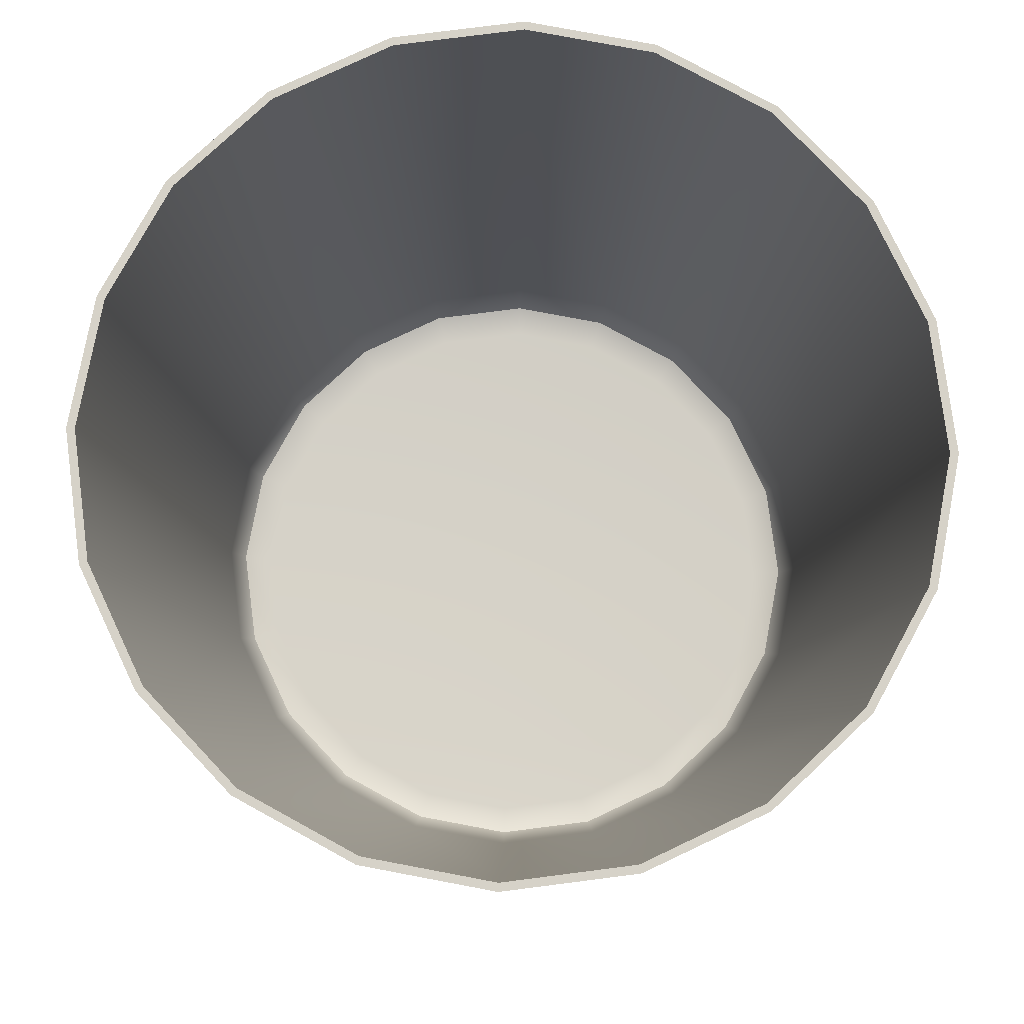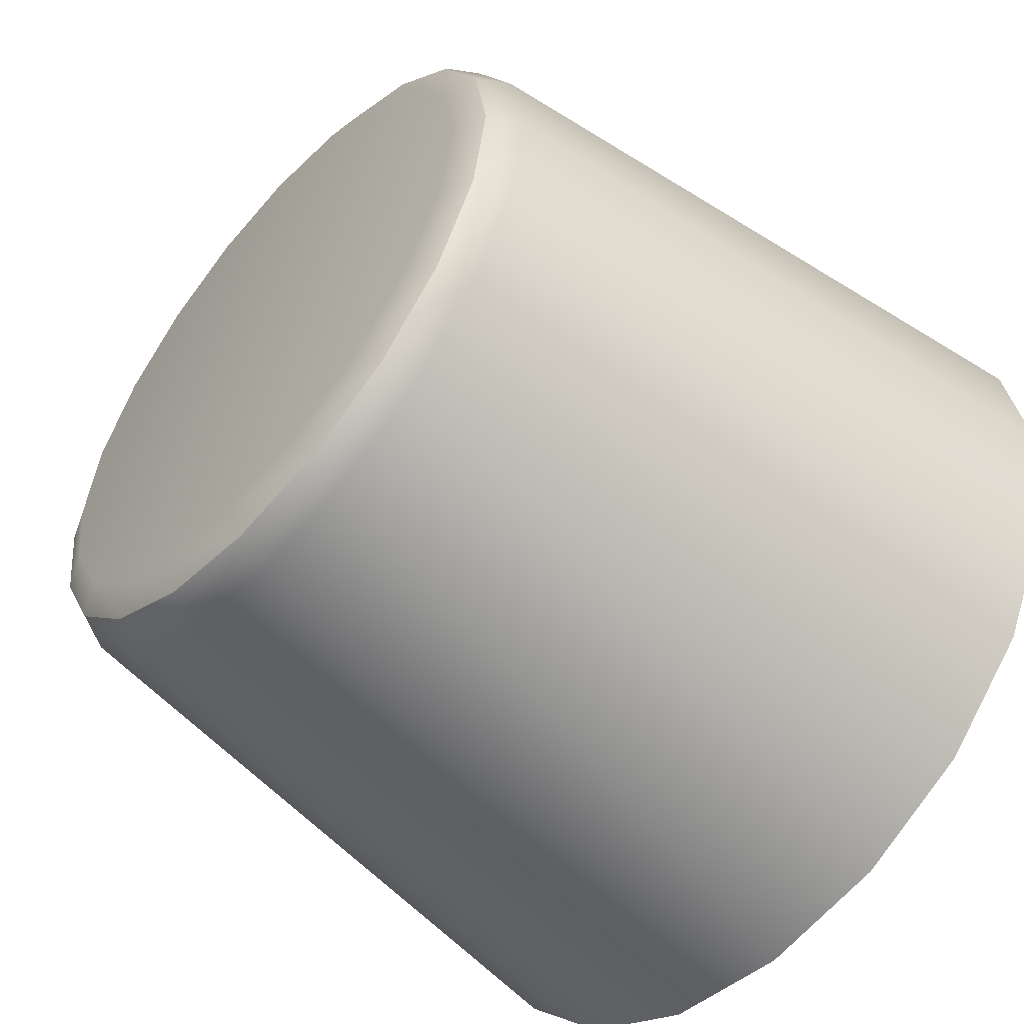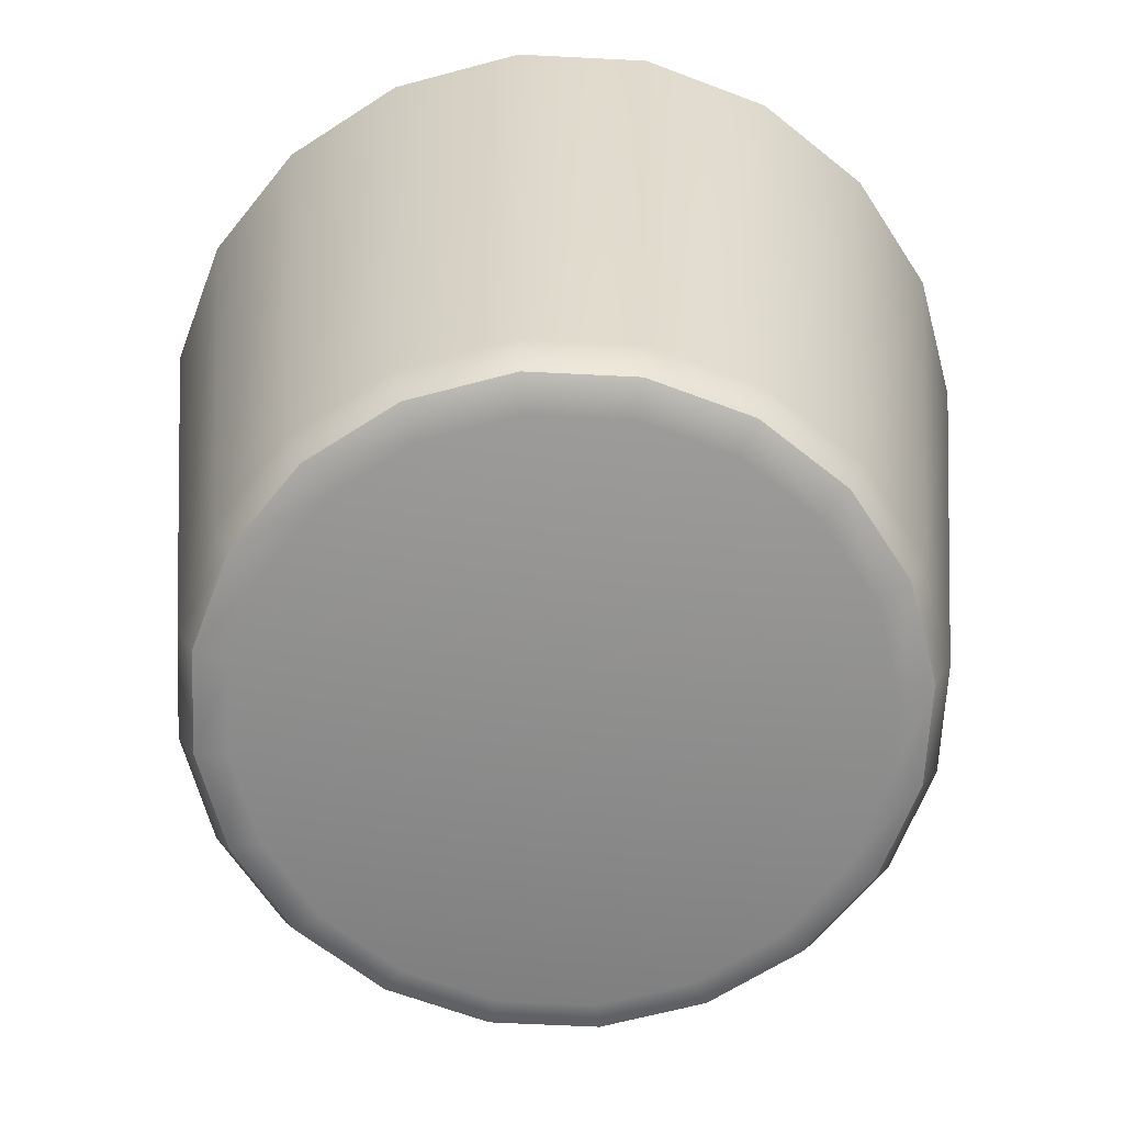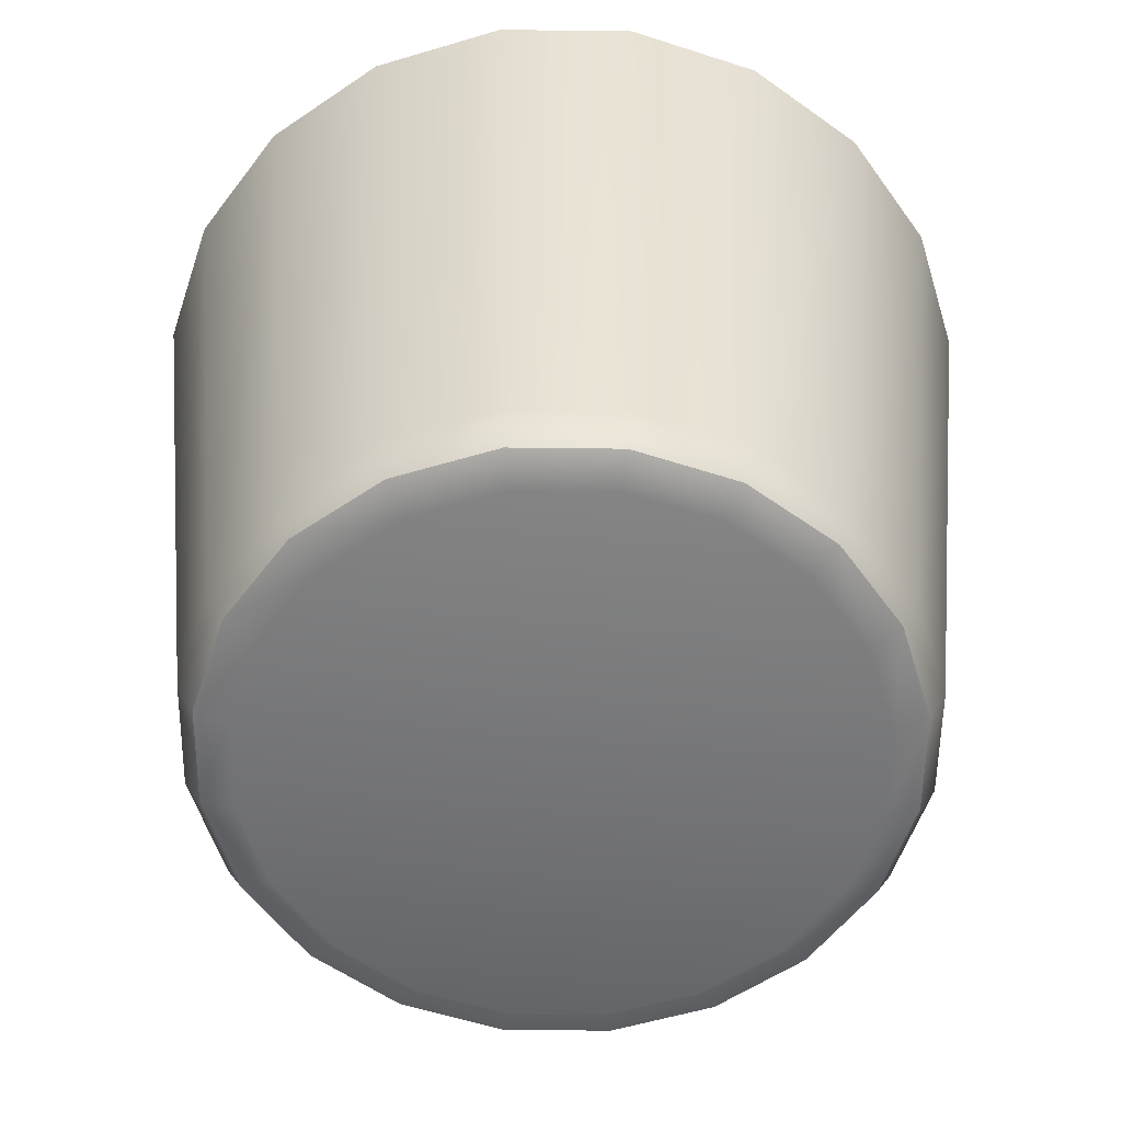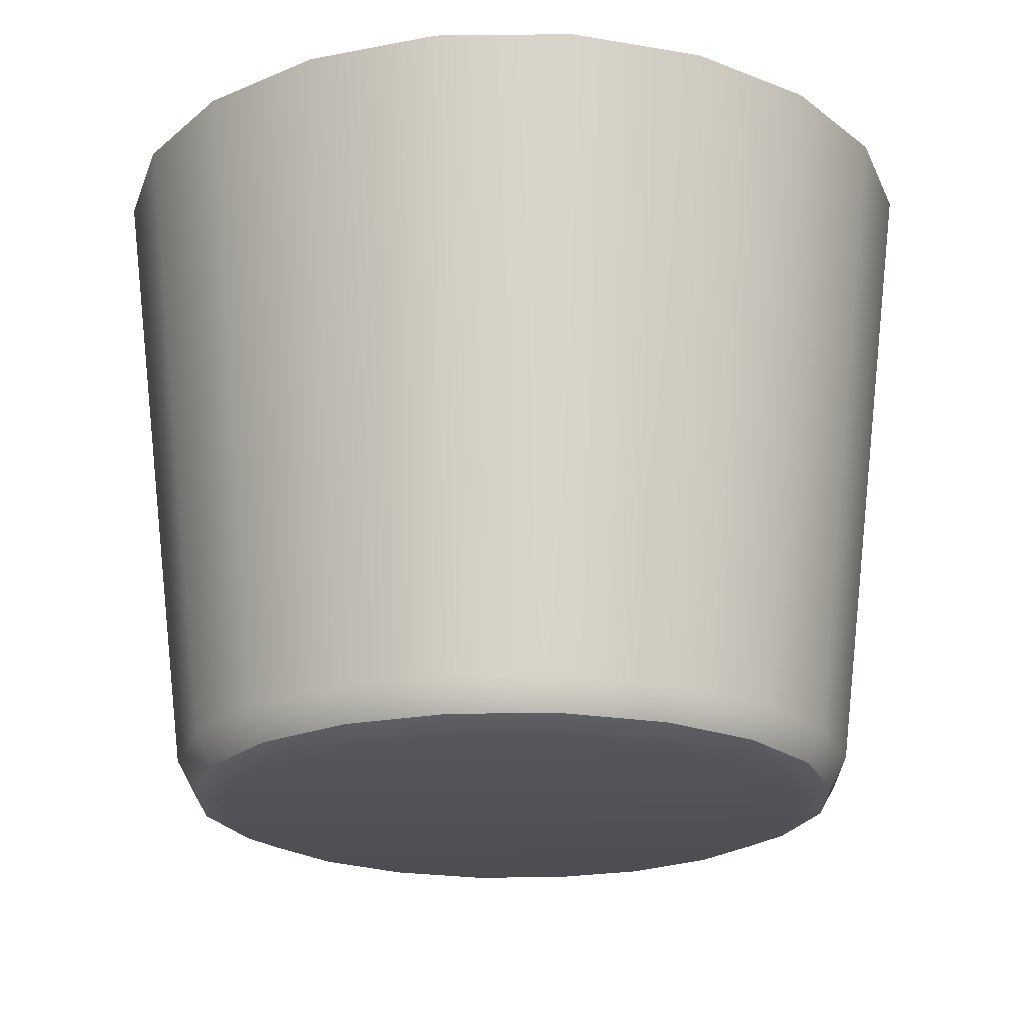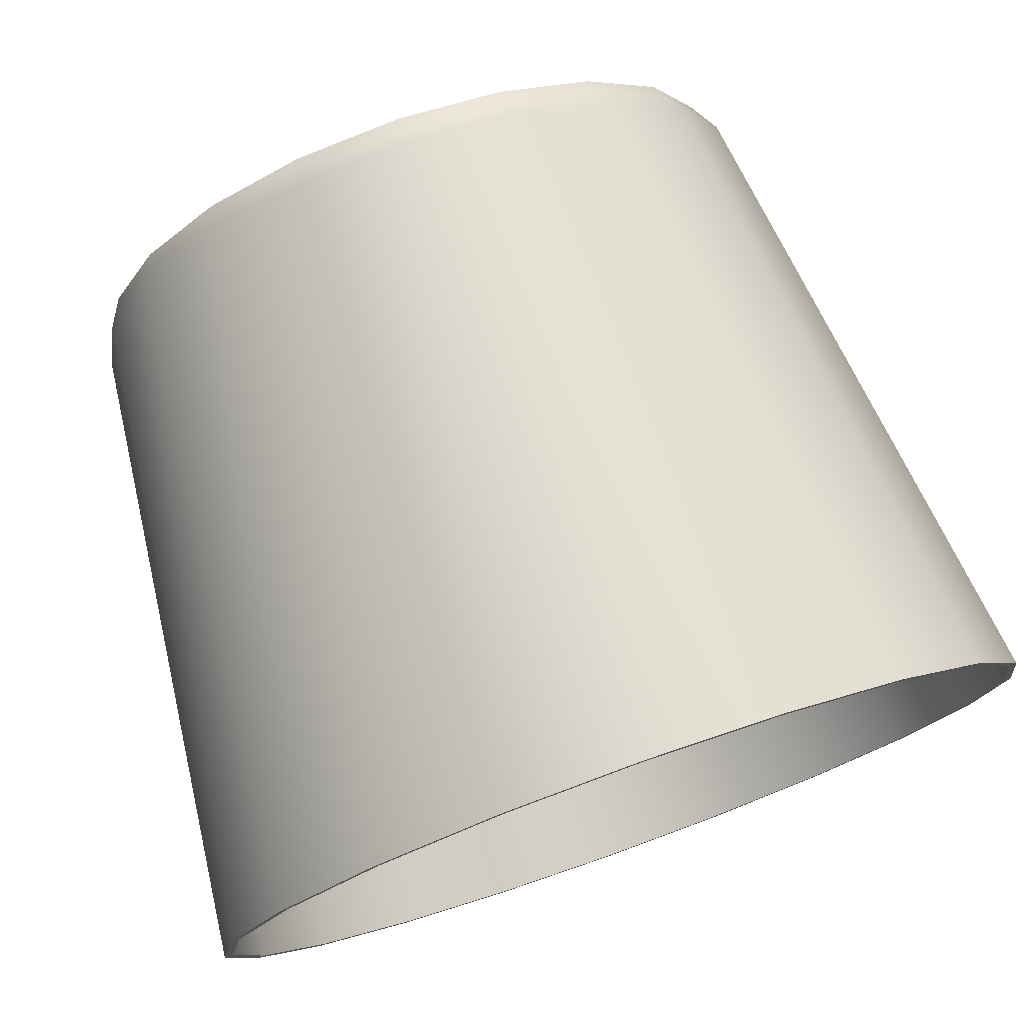
<metadata>
{"format":"obj","ext":"obj","renderer":"f3d","projection":"perspective","resolution":1024,"background":"white","views":[{"elev":78.4,"azim":73.7,"up":"+Y"},{"elev":-53.7,"azim":48.5,"up":"+Z"},{"elev":-64.8,"azim":-155.9,"up":"+Y"},{"elev":-56.6,"azim":-81.7,"up":"+Y"},{"elev":-21.2,"azim":10.1,"up":"+Y"},{"elev":76.8,"azim":160.5,"up":"+Z"}]}
</metadata>
<code>
g default
v 0.126 0.2202 -0.04093
v 0.1072 0.2202 -0.07785
v 0.07785 0.2202 -0.1072
v 0.04093 0.2202 -0.126
v 0 0.2202 -0.1324
v -0.04093 0.2202 -0.126
v -0.07785 0.2202 -0.1072
v -0.1072 0.2202 -0.07785
v -0.126 0.2202 -0.04093
v -0.1324 0.2202 0
v -0.126 0.2202 0.04093
v -0.1072 0.2202 0.07785
v -0.07785 0.2202 0.1072
v -0.04093 0.2202 0.126
v -0 0.2202 0.1324
v 0.04093 0.2202 0.126
v 0.07785 0.2202 0.1072
v 0.1072 0.2202 0.07785
v 0.126 0.2202 0.04093
v 0.1324 0.2202 0
v 0 0.008731 0
v 0.1021 0.02103 -0.03318
v 0.09766 0.01224 -0.03173
v 0.08872 0.008731 -0.02883
v 0.08687 0.02103 -0.06311
v 0.08308 0.01224 -0.06036
v 0.07547 0.008731 -0.05483
v 0.06311 0.02103 -0.08687
v 0.06036 0.01224 -0.08308
v 0.05483 0.008731 -0.07547
v 0.03318 0.02103 -0.1021
v 0.03173 0.01224 -0.09766
v 0.02883 0.008731 -0.08872
v 0 0.02103 -0.1074
v 0 0.01224 -0.1027
v 0 0.008731 -0.09329
v -0.03318 0.02103 -0.1021
v -0.03173 0.01224 -0.09766
v -0.02883 0.008731 -0.08872
v -0.06311 0.02103 -0.08687
v -0.06036 0.01224 -0.08308
v -0.05483 0.008731 -0.07547
v -0.08687 0.02103 -0.06311
v -0.08308 0.01224 -0.06036
v -0.07547 0.008731 -0.05483
v -0.1021 0.02103 -0.03318
v -0.09766 0.01224 -0.03173
v -0.08872 0.008731 -0.02883
v -0.1074 0.02103 0
v -0.1027 0.01224 0
v -0.09329 0.008731 0
v -0.1021 0.02103 0.03318
v -0.09766 0.01224 0.03173
v -0.08872 0.008731 0.02883
v -0.08687 0.02103 0.06311
v -0.08308 0.01224 0.06036
v -0.07547 0.008731 0.05483
v -0.06311 0.02103 0.08687
v -0.06036 0.01224 0.08308
v -0.05483 0.008731 0.07547
v -0.03318 0.02103 0.1021
v -0.03173 0.01224 0.09766
v -0.02883 0.008731 0.08872
v -0 0.02103 0.1074
v -0 0.01224 0.1027
v -0 0.008731 0.09329
v 0.03318 0.02103 0.1021
v 0.03173 0.01224 0.09766
v 0.02883 0.008731 0.08872
v 0.06311 0.02103 0.08687
v 0.06036 0.01224 0.08308
v 0.05483 0.008731 0.07547
v 0.08687 0.02103 0.06311
v 0.08308 0.01224 0.06036
v 0.07547 0.008731 0.05483
v 0.1021 0.02103 0.03318
v 0.09766 0.01224 0.03173
v 0.08872 0.008731 0.02883
v 0.1074 0.02103 0
v 0.1027 0.01224 -0
v 0.09328 0.008731 -0
v 0.08897 0.02022 -0.06464
v 0.1046 0.02022 -0.03398
v 0.1093 0.2202 -0.07942
v 0.1285 0.2202 -0.04175
v 0.06464 0.02022 -0.08897
v 0.07942 0.2202 -0.1093
v 0.03398 0.02022 -0.1046
v 0.04175 0.2202 -0.1285
v 0 0.02022 -0.11
v 0 0.2202 -0.1351
v -0.03398 0.02022 -0.1046
v -0.04175 0.2202 -0.1285
v -0.06464 0.02022 -0.08897
v -0.07942 0.2202 -0.1093
v -0.08897 0.02022 -0.06464
v -0.1093 0.2202 -0.07942
v -0.1046 0.02022 -0.03398
v -0.1285 0.2202 -0.04175
v -0.11 0.02022 0
v -0.1351 0.2202 0
v -0.1046 0.02022 0.03398
v -0.1285 0.2202 0.04175
v -0.08897 0.02022 0.06464
v -0.1093 0.2202 0.07942
v -0.06464 0.02022 0.08897
v -0.07942 0.2202 0.1093
v -0.03398 0.02022 0.1046
v -0.04175 0.2202 0.1285
v -0 0.02022 0.11
v -0 0.2202 0.1351
v 0.03398 0.02022 0.1046
v 0.04175 0.2202 0.1285
v 0.06464 0.02022 0.08897
v 0.07942 0.2202 0.1093
v 0.08897 0.02022 0.06464
v 0.1093 0.2202 0.07942
v 0.1046 0.02022 0.03398
v 0.1285 0.2202 0.04175
v 0.11 0.02022 0
v 0.1351 0.2202 0
v 0.08922 0.006066 -0.02899
v 0.0759 0.006066 -0.05514
v -0 0.006014 -0
v 0.05514 0.006066 -0.0759
v 0.02899 0.006066 -0.08922
v 0 0.006066 -0.09381
v -0.02899 0.006066 -0.08922
v -0.05514 0.006066 -0.0759
v -0.0759 0.006066 -0.05514
v -0.08922 0.006066 -0.02899
v -0.09381 0.006066 -0
v -0.08922 0.006066 0.02899
v -0.0759 0.006066 0.05514
v -0.05514 0.006066 0.0759
v -0.02899 0.006066 0.08922
v -0 0.006066 0.09381
v 0.02899 0.006066 0.08922
v 0.05514 0.006066 0.0759
v 0.0759 0.006066 0.05514
v 0.08922 0.006066 0.02899
v 0.09381 0.006066 -0
v 0.09941 0.01025 -0.0323
v 0.08457 0.01025 -0.06144
v 0.06144 0.01025 -0.08457
v 0.0323 0.01025 -0.09941
v 0 0.01025 -0.1045
v -0.0323 0.01025 -0.09941
v -0.06144 0.01025 -0.08457
v -0.08457 0.01025 -0.06144
v -0.09941 0.01025 -0.0323
v -0.1045 0.01025 0
v -0.09941 0.01025 0.0323
v -0.08457 0.01025 0.06144
v -0.06144 0.01025 0.08457
v -0.0323 0.01025 0.09941
v -0 0.01025 0.1045
v 0.0323 0.01025 0.09941
v 0.06144 0.01025 0.08457
v 0.08457 0.01025 0.06144
v 0.09941 0.01025 0.0323
v 0.1045 0.01025 -0
v 0.04007 0.1981 -0.1233
v 0 0.1981 -0.1297
v -0.04007 0.1981 -0.1233
v -0.07622 0.1981 -0.1049
v -0.1049 0.1981 -0.07622
v -0.1233 0.1981 -0.04007
v -0.1297 0.1981 0
v -0.1233 0.1981 0.04007
v -0.1049 0.1981 0.07622
v -0.07622 0.1981 0.1049
v -0.04007 0.1981 0.1233
v -0 0.1981 0.1297
v 0.04007 0.1981 0.1233
v 0.07622 0.1981 0.1049
v 0.1049 0.1981 0.07622
v 0.1233 0.1981 0.04007
v 0.1297 0.1981 0
v 0.1233 0.1981 -0.04007
v 0.1049 0.1981 -0.07622
v 0.07622 0.1981 -0.1049
g pCylinder1
f 83 82 84 85
f 82 86 87 84
f 86 88 89 87
f 88 90 91 89
f 90 92 93 91
f 92 94 95 93
f 94 96 97 95
f 96 98 99 97
f 98 100 101 99
f 100 102 103 101
f 102 104 105 103
f 104 106 107 105
f 106 108 109 107
f 108 110 111 109
f 110 112 113 111
f 112 114 115 113
f 114 116 117 115
f 116 118 119 117
f 118 120 121 119
f 120 83 85 121
f 123 122 124
f 125 123 124
f 126 125 124
f 127 126 124
f 128 127 124
f 129 128 124
f 130 129 124
f 131 130 124
f 132 131 124
f 133 132 124
f 134 133 124
f 135 134 124
f 136 135 124
f 137 136 124
f 138 137 124
f 139 138 124
f 140 139 124
f 141 140 124
f 142 141 124
f 122 142 124
f 83 143 144 82
f 143 122 123 144
f 82 144 145 86
f 144 123 125 145
f 86 145 146 88
f 145 125 126 146
f 88 146 147 90
f 146 126 127 147
f 90 147 148 92
f 147 127 128 148
f 92 148 149 94
f 148 128 129 149
f 94 149 150 96
f 149 129 130 150
f 96 150 151 98
f 150 130 131 151
f 98 151 152 100
f 151 131 132 152
f 100 152 153 102
f 152 132 133 153
f 102 153 154 104
f 153 133 134 154
f 104 154 155 106
f 154 134 135 155
f 106 155 156 108
f 155 135 136 156
f 108 156 157 110
f 156 136 137 157
f 110 157 158 112
f 157 137 138 158
f 112 158 159 114
f 158 138 139 159
f 114 159 160 116
f 159 139 140 160
f 116 160 161 118
f 160 140 141 161
f 118 161 162 120
f 161 141 142 162
f 122 143 162 142
f 143 83 120 162
f 22 180 181 25
f 25 181 182 28
f 28 182 163 31
f 31 163 164 34
f 34 164 165 37
f 37 165 166 40
f 40 166 167 43
f 43 167 168 46
f 46 168 169 49
f 49 169 170 52
f 52 170 171 55
f 55 171 172 58
f 58 172 173 61
f 61 173 174 64
f 64 174 175 67
f 67 175 176 70
f 70 176 177 73
f 73 177 178 76
f 76 178 179 79
f 79 179 180 22
f 27 21 24
f 30 21 27
f 33 21 30
f 36 21 33
f 39 21 36
f 42 21 39
f 45 21 42
f 48 21 45
f 51 21 48
f 54 21 51
f 57 21 54
f 60 21 57
f 63 21 60
f 66 21 63
f 69 21 66
f 72 21 69
f 75 21 72
f 78 21 75
f 81 21 78
f 24 21 81
f 22 25 26 23
f 23 26 27 24
f 25 28 29 26
f 26 29 30 27
f 28 31 32 29
f 29 32 33 30
f 31 34 35 32
f 32 35 36 33
f 34 37 38 35
f 35 38 39 36
f 37 40 41 38
f 38 41 42 39
f 40 43 44 41
f 41 44 45 42
f 43 46 47 44
f 44 47 48 45
f 46 49 50 47
f 47 50 51 48
f 49 52 53 50
f 50 53 54 51
f 52 55 56 53
f 53 56 57 54
f 55 58 59 56
f 56 59 60 57
f 58 61 62 59
f 59 62 63 60
f 61 64 65 62
f 62 65 66 63
f 64 67 68 65
f 65 68 69 66
f 67 70 71 68
f 68 71 72 69
f 70 73 74 71
f 71 74 75 72
f 73 76 77 74
f 74 77 78 75
f 76 79 80 77
f 77 80 81 78
f 24 81 80 23
f 23 80 79 22
f 2 1 85 84
f 3 2 84 87
f 4 3 87 89
f 5 4 89 91
f 6 5 91 93
f 7 6 93 95
f 8 7 95 97
f 9 8 97 99
f 10 9 99 101
f 11 10 101 103
f 12 11 103 105
f 13 12 105 107
f 14 13 107 109
f 15 14 109 111
f 16 15 111 113
f 17 16 113 115
f 18 17 115 117
f 19 18 117 119
f 20 19 119 121
f 1 20 121 85
f 163 4 5 164
f 165 164 5 6
f 166 165 6 7
f 167 166 7 8
f 168 167 8 9
f 169 168 9 10
f 170 169 10 11
f 171 170 11 12
f 172 171 12 13
f 173 172 13 14
f 174 173 14 15
f 175 174 15 16
f 176 175 16 17
f 177 176 17 18
f 178 177 18 19
f 179 178 19 20
f 180 179 20 1
f 181 180 1 2
f 182 181 2 3
f 163 182 3 4

</code>
